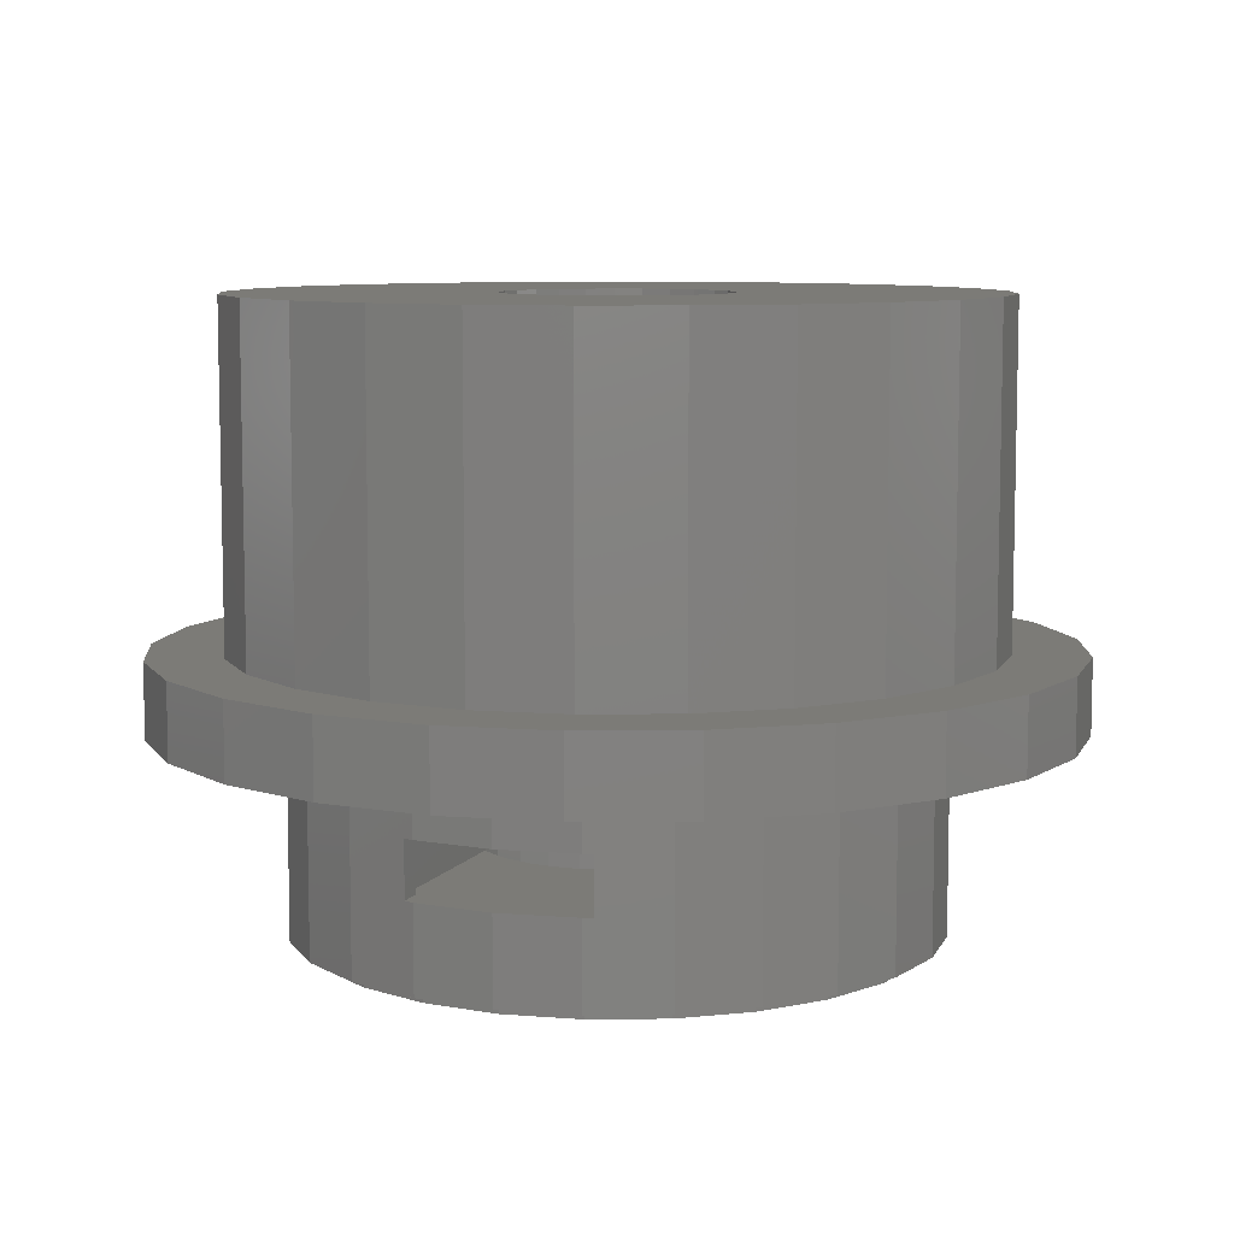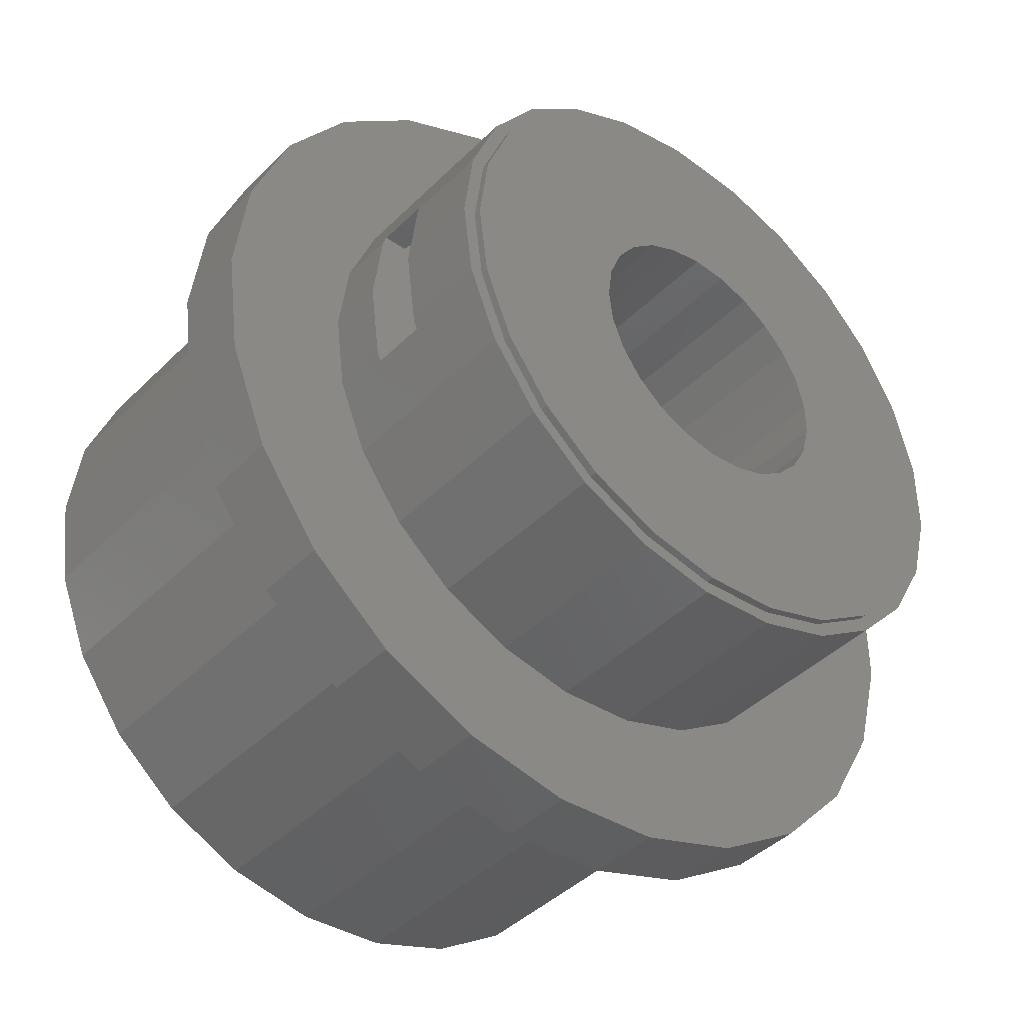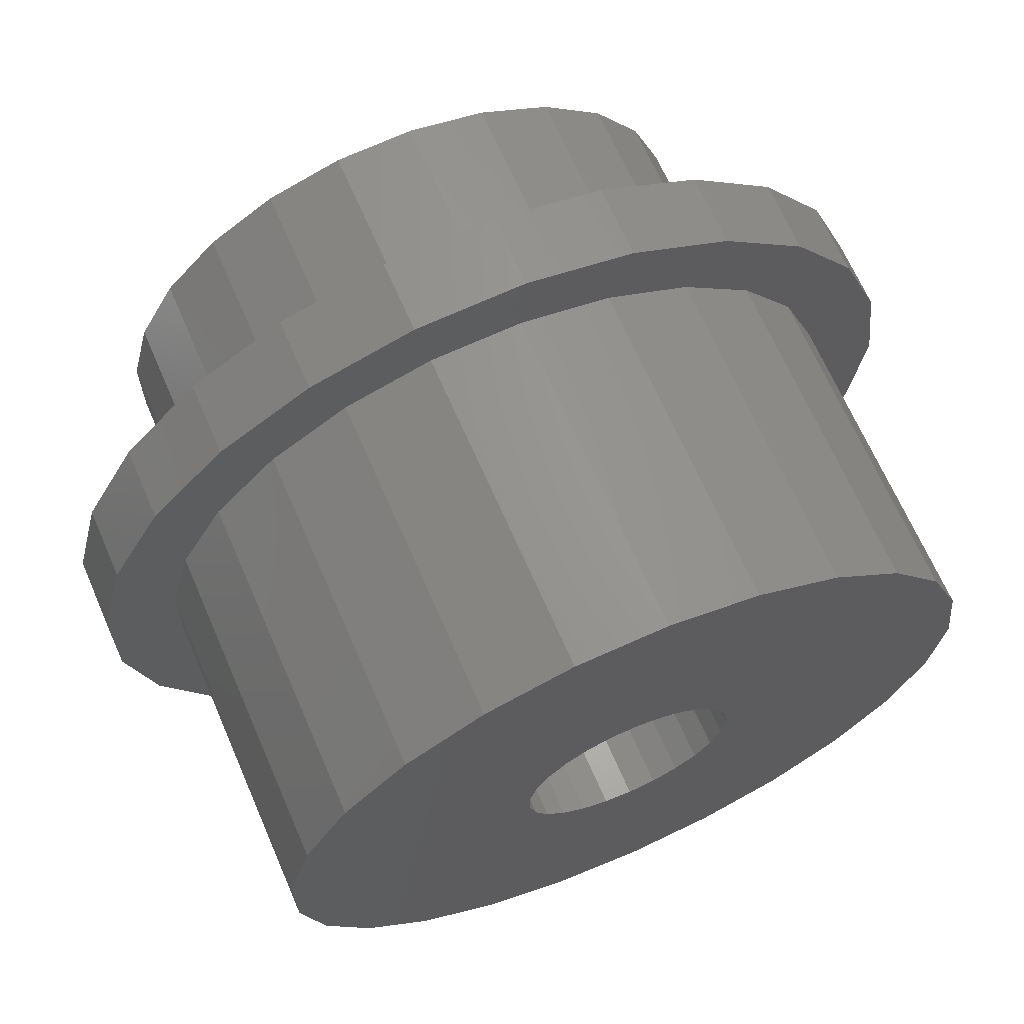
<metadata>
{"format":"stl","ext":"stl","renderer":"f3d","projection":"perspective","resolution":1024,"background":"white","views":[{"elev":8.2,"azim":109.9,"up":"+Z"},{"elev":-42.0,"azim":139.6,"up":"+Y"},{"elev":66.5,"azim":-23.4,"up":"+Y"}]}
</metadata>
<code>
# stl→obj: 336 verts, 676 faces
v 8.5 0 2.5
v 8.233 2.114 0.2
v 8.233 2.114 2.5
v 8.5 0 0.2
v 8.5 0 5.5
v 8.233 2.114 4
v 8.233 2.114 5.5
v 8.5 0 4
v -8.433 -1.065 0.2
v -8.433 1.065 5.5
v -8.433 1.065 0.2
v -8.433 -1.065 5.5
v 0.5337 8.483 0.2
v -1.593 8.349 5.5
v 0.5337 8.483 5.5
v -1.593 8.349 0.2
v 6.196 5.819 0.2
v 4.555 7.177 5.5
v 6.196 5.819 5.5
v 4.555 7.177 0.2
v 8.13 2.375 2.5
v 7.449 4.095 5.5
v 8.13 2.375 4
v 7.449 4.095 0.2
v -6.877 4.996 0.2
v -5.418 6.549 5.5
v -5.418 6.549 0.2
v -6.877 4.996 5.5
v 12 0 5.5
v 11.62 -2.984 5.5
v 8.233 -2.114 5.5
v 10.52 -5.781 5.5
v 11.62 2.984 5.5
v 7.449 -4.095 5.5
v 8.748 -8.215 5.5
v 10.52 5.781 5.5
v 6.196 -5.819 5.5
v 6.43 -10.13 5.5
v 4.555 -7.177 5.5
v 3.708 -11.41 5.5
v 2.627 -8.084 5.5
v 0.7535 -11.98 5.5
v 0.5337 -8.483 5.5
v -1.593 -8.349 5.5
v -2.249 -11.79 5.5
v -3.619 -7.691 5.5
v -5.109 -10.86 5.5
v -5.418 -6.549 5.5
v -7.649 -9.246 5.5
v -6.877 -4.996 5.5
v -9.708 -7.053 5.5
v -7.903 -3.129 5.5
v -11.16 -4.417 5.5
v 8.748 8.215 5.5
v 6.43 10.13 5.5
v 3.708 11.41 5.5
v 2.627 8.084 5.5
v 0.7535 11.98 5.5
v -2.249 11.79 5.5
v -3.619 7.691 5.5
v -5.109 10.86 5.5
v -7.649 9.246 5.5
v -9.708 7.053 5.5
v -7.903 3.129 5.5
v -11.16 4.417 5.5
v -11.91 -1.504 5.5
v -11.91 1.504 5.5
v -3.619 7.691 0.2
v 8.13 -2.375 4
v 8.233 -2.114 4
v 8.13 -2.375 2.5
v 8.233 -2.114 0.2
v 8.233 -2.114 2.5
v 7.449 -4.095 0.2
v 8.15 0 0.2
v 7.894 -2.027 0.2
v 7.142 -3.926 0.2
v 6.196 -5.819 0.2
v 5.941 -5.579 0.2
v 4.555 -7.177 0.2
v 4.367 -6.881 0.2
v 2.627 -8.084 0.2
v 2.518 -7.751 0.2
v 0.5337 -8.483 0.2
v 0.5117 -8.134 0.2
v -1.527 -8.006 0.2
v -1.593 -8.349 0.2
v -3.47 -7.374 0.2
v -3.619 -7.691 0.2
v -5.195 -6.28 0.2
v -5.418 -6.549 0.2
v -6.593 -4.79 0.2
v -6.877 -4.996 0.2
v -7.578 -3 0.2
v -7.903 -3.129 0.2
v -8.086 -1.021 0.2
v -8.086 1.021 0.2
v 7.894 2.027 0.2
v 7.142 3.926 0.2
v 5.941 5.579 0.2
v 4.367 6.881 0.2
v 2.627 8.084 0.2
v 2.518 7.751 0.2
v 0.5117 8.134 0.2
v -1.527 8.006 0.2
v -3.47 7.374 0.2
v -5.195 6.28 0.2
v -6.593 4.79 0.2
v -7.578 3 0.2
v -7.903 3.129 0.2
v 7.894 2.027 0
v 8.15 0 0
v 4.367 6.881 0
v 2.518 7.751 0
v -1.527 -8.006 0
v 0.5117 -8.134 0
v 7.142 3.926 0
v 0.5117 8.134 0
v -1.527 8.006 0
v -3.47 7.374 0
v -5.195 6.28 0
v -6.593 4.79 0
v 4.367 -6.881 0
v 5.941 -5.579 0
v -7.578 -3 0
v -8.086 -1.021 0
v 3.7 0 0
v 7.894 -2.027 0
v 3.584 -0.9202 0
v 7.142 -3.926 0
v 3.242 -1.782 0
v 3.584 0.9202 0
v 2.697 -2.533 0
v 3.242 1.782 0
v 1.983 -3.124 0
v 2.518 -7.751 0
v 1.143 -3.519 0
v 0.2323 -3.693 0
v -0.6933 -3.634 0
v -1.575 -3.348 0
v -3.47 -7.374 0
v -2.358 -2.851 0
v -5.195 -6.28 0
v -2.993 -2.175 0
v -6.593 -4.79 0
v -3.44 -1.362 0
v 5.941 5.579 0
v 2.697 2.533 0
v 1.983 3.124 0
v 1.143 3.519 0
v 0.2323 3.693 0
v -0.6933 3.634 0
v -1.575 3.348 0
v -2.358 2.851 0
v -2.993 2.175 0
v -3.44 1.362 0
v -7.578 3 0
v -3.671 0.4637 0
v -3.671 -0.4637 0
v -8.086 1.021 0
v 12 0 7.5
v 11.62 2.984 7.5
v -11.91 1.504 7.5
v -11.91 -1.504 7.5
v -2.249 11.79 7.5
v 0.7535 11.98 7.5
v 0.7535 -11.98 7.5
v -2.249 -11.79 7.5
v 3.708 -11.41 7.5
v 6.43 10.13 7.5
v 8.748 8.215 7.5
v 3.708 11.41 7.5
v -7.649 9.246 7.5
v -9.708 7.053 7.5
v 10 0 7.5
v 9.686 2.487 7.5
v 10.52 5.781 7.5
v 11.62 -2.984 7.5
v 9.686 -2.487 7.5
v 8.763 4.818 7.5
v 7.29 6.845 7.5
v 5.358 8.443 7.5
v 3.09 9.511 7.5
v 0.6279 9.98 7.5
v -1.874 9.823 7.5
v -4.258 9.048 7.5
v -5.109 10.86 7.5
v -6.374 7.705 7.5
v -8.09 5.878 7.5
v -9.298 3.681 7.5
v -11.16 4.417 7.5
v -9.921 1.253 7.5
v 10.52 -5.781 7.5
v 8.763 -4.818 7.5
v 8.748 -8.215 7.5
v 7.29 -6.845 7.5
v 6.43 -10.13 7.5
v 5.358 -8.443 7.5
v 3.09 -9.511 7.5
v 0.6279 -9.98 7.5
v -1.874 -9.823 7.5
v -4.258 -9.048 7.5
v -5.109 -10.86 7.5
v -6.374 -7.705 7.5
v -7.649 -9.246 7.5
v -8.09 -5.878 7.5
v -9.708 -7.053 7.5
v -9.298 -3.681 7.5
v -11.16 -4.417 7.5
v -9.921 -1.253 7.5
v 8.763 4.818 16.5
v 7.29 6.845 16.5
v 10 0 16.5
v 9.686 2.487 16.5
v -9.298 3.681 16.5
v -9.921 1.253 16.5
v 5.358 8.443 16.5
v 0.6279 9.98 16.5
v 3.09 9.511 16.5
v -4.258 9.048 16.5
v -1.874 9.823 16.5
v 5.358 -8.443 16.5
v 3.09 -9.511 16.5
v -9.921 -1.253 16.5
v -8.09 5.878 16.5
v -6.374 7.705 16.5
v 8.763 -4.818 16.5
v 9.686 -2.487 16.5
v -8.09 -5.878 16.5
v -6.374 -7.705 16.5
v 7.29 -6.845 16.5
v 3 0 16.5
v 2.906 0.7461 16.5
v 2.629 1.445 16.5
v 2.906 -0.7461 16.5
v 2.187 2.054 16.5
v 1.607 2.533 16.5
v 2.629 -1.445 16.5
v 0.9271 2.853 16.5
v 0.1884 2.994 16.5
v -0.5621 2.947 16.5
v -1.277 2.714 16.5
v -1.912 2.312 16.5
v -2.427 1.763 16.5
v -2.789 1.104 16.5
v 2.187 -2.054 16.5
v 1.607 -2.533 16.5
v 0.9271 -2.853 16.5
v 0.6279 -9.98 16.5
v 0.1884 -2.994 16.5
v -0.5621 -2.947 16.5
v -1.874 -9.823 16.5
v -1.277 -2.714 16.5
v -4.258 -9.048 16.5
v -1.912 -2.312 16.5
v -2.427 -1.763 16.5
v -2.789 -1.104 16.5
v -9.298 -3.681 16.5
v -2.976 -0.376 16.5
v -2.976 0.376 16.5
v 3.584 -0.9202 4
v 3.7 0 5
v 3.7 0 4
v 3.584 -0.9202 5
v 3.584 0.9202 5
v 3.584 0.9202 4
v 0.2323 3.693 5
v -0.6933 3.634 5
v -2.358 -2.851 5
v -2.993 -2.175 5
v 3.242 1.782 2.5
v 7.5 2.375 2.5
v 7.5 2.625 2.5
v 3.7 0 2.5
v 7.5 -2.375 2.5
v 3.584 -0.9202 2.5
v 3.584 0.9202 2.5
v 2.697 2.533 2.5
v 2.586 2.625 2.5
v 3.242 -1.782 2.5
v 7.5 -2.625 2.5
v 2.697 -2.533 2.5
v 2.586 -2.625 2.5
v -3.671 -0.4637 5
v -3.671 0.4637 5
v 2.586 -2.625 4
v 2.697 -2.533 5
v 2.697 -2.533 4
v 1.983 -3.124 5
v -0.6933 -3.634 5
v 0.2323 -3.693 5
v 1.143 -3.519 5
v 3.242 -1.782 5
v 3.242 -1.782 4
v -2.993 2.175 5
v -2.358 2.851 5
v 3.242 1.782 4
v 2.697 2.533 5
v 2.697 2.533 4
v 3.242 1.782 5
v -3.44 -1.362 5
v -1.575 -3.348 5
v -3.44 1.362 5
v -1.575 3.348 5
v 1.983 3.124 5
v 2.586 2.625 4
v 3 0 5
v 2.906 -0.7461 5
v 2.906 0.7461 5
v 2.629 -1.445 5
v 2.187 -2.054 5
v 1.607 -2.533 5
v 0.9271 -2.853 5
v 0.1884 -2.994 5
v -0.5621 -2.947 5
v -1.277 -2.714 5
v -1.912 -2.312 5
v -2.427 -1.763 5
v -2.789 -1.104 5
v -2.976 -0.376 5
v 2.629 1.445 5
v 2.187 2.054 5
v 1.607 2.533 5
v 1.143 3.519 5
v 0.9271 2.853 5
v 0.1884 2.994 5
v -0.5621 2.947 5
v -1.277 2.714 5
v -1.912 2.312 5
v -2.427 1.763 5
v -2.789 1.104 5
v -2.976 0.376 5
v 7.5 -2.375 4
v 7.5 -2.625 4
v 7.5 2.375 4
v 7.5 2.625 4
f 1 2 3
f 2 1 4
f 5 6 7
f 6 5 8
f 9 10 11
f 10 9 12
f 13 14 15
f 14 13 16
f 17 18 19
f 18 17 20
f 21 22 23
f 7 23 22
f 23 7 6
f 22 21 24
f 2 21 3
f 21 2 24
f 25 26 27
f 26 25 28
f 5 29 30
f 31 30 32
f 29 5 33
f 34 32 35
f 7 33 5
f 33 7 36
f 30 31 5
f 32 34 31
f 37 35 38
f 35 37 34
f 38 39 37
f 40 39 38
f 40 41 39
f 42 41 40
f 42 43 41
f 42 44 43
f 45 44 42
f 45 46 44
f 47 46 45
f 47 48 46
f 49 48 47
f 48 49 50
f 51 50 49
f 50 51 52
f 52 53 12
f 53 52 51
f 22 36 7
f 36 22 54
f 19 54 22
f 54 19 55
f 18 55 19
f 18 56 55
f 57 56 18
f 57 58 56
f 15 58 57
f 14 58 15
f 14 59 58
f 60 59 14
f 60 61 59
f 26 61 60
f 62 26 28
f 26 62 61
f 63 28 64
f 65 64 10
f 66 12 53
f 28 63 62
f 12 66 10
f 64 65 63
f 67 10 66
f 10 67 65
f 68 26 60
f 26 68 27
f 31 69 70
f 69 34 71
f 34 69 31
f 71 72 73
f 74 71 34
f 71 74 72
f 75 4 72
f 4 75 2
f 72 76 75
f 74 76 72
f 74 77 76
f 78 77 74
f 78 79 77
f 80 79 78
f 80 81 79
f 82 81 80
f 82 83 81
f 84 83 82
f 84 85 83
f 84 86 85
f 87 86 84
f 87 88 86
f 89 88 87
f 89 90 88
f 91 90 89
f 91 92 90
f 93 92 91
f 93 94 92
f 95 94 93
f 95 96 94
f 96 9 97
f 9 96 95
f 98 2 75
f 98 24 2
f 99 24 98
f 99 17 24
f 100 17 99
f 100 20 17
f 101 20 100
f 101 102 20
f 103 102 101
f 103 13 102
f 104 13 103
f 105 13 104
f 105 16 13
f 106 16 105
f 106 68 16
f 107 68 106
f 107 27 68
f 108 27 107
f 108 25 27
f 109 25 108
f 109 110 25
f 97 110 109
f 11 97 9
f 97 11 110
f 22 17 19
f 17 22 24
f 102 15 57
f 15 102 13
f 20 57 18
f 57 20 102
f 110 28 25
f 28 110 64
f 11 64 110
f 64 11 10
f 16 60 14
f 60 16 68
f 73 4 1
f 4 73 72
f 31 8 5
f 8 31 70
f 84 41 43
f 41 84 82
f 80 37 39
f 37 80 78
f 91 46 48
f 46 91 89
f 87 43 44
f 43 87 84
f 91 50 93
f 50 91 48
f 95 12 9
f 12 95 52
f 82 39 41
f 39 82 80
f 37 74 34
f 74 37 78
f 89 44 46
f 44 89 87
f 93 52 95
f 52 93 50
f 75 111 98
f 111 75 112
f 113 103 101
f 103 113 114
f 115 85 86
f 85 115 116
f 98 117 99
f 117 98 111
f 118 105 104
f 105 118 119
f 120 107 106
f 107 120 121
f 122 107 121
f 107 122 108
f 123 79 81
f 79 123 124
f 125 96 126
f 96 125 94
f 127 112 128
f 129 128 130
f 112 127 111
f 131 130 124
f 132 111 127
f 133 124 123
f 111 132 117
f 134 117 132
f 128 129 127
f 130 131 129
f 124 133 131
f 135 123 136
f 123 135 133
f 136 137 135
f 116 137 136
f 116 138 137
f 116 139 138
f 115 139 116
f 115 140 139
f 141 140 115
f 140 141 142
f 143 142 141
f 142 143 144
f 145 144 143
f 125 146 145
f 144 145 146
f 117 134 147
f 148 147 134
f 147 148 113
f 149 113 148
f 113 149 114
f 150 114 149
f 150 118 114
f 151 118 150
f 152 118 151
f 152 119 118
f 153 119 152
f 120 153 154
f 121 154 155
f 122 155 156
f 153 120 119
f 157 156 158
f 146 125 159
f 154 121 120
f 126 159 125
f 155 122 121
f 159 126 158
f 156 157 122
f 160 158 126
f 158 160 157
f 99 147 100
f 147 99 117
f 147 101 100
f 101 147 113
f 114 104 103
f 104 114 118
f 126 97 160
f 97 126 96
f 157 108 122
f 108 157 109
f 119 106 105
f 106 119 120
f 77 128 76
f 128 77 130
f 116 83 85
f 83 116 136
f 79 130 77
f 130 79 124
f 136 81 83
f 81 136 123
f 143 88 90
f 88 143 141
f 145 94 125
f 94 145 92
f 160 109 157
f 109 160 97
f 76 112 75
f 112 76 128
f 141 86 88
f 86 141 115
f 143 92 145
f 92 143 90
f 161 33 162
f 33 161 29
f 66 163 67
f 163 66 164
f 58 165 166
f 165 58 59
f 45 167 168
f 167 45 42
f 42 169 167
f 169 42 40
f 54 170 171
f 170 54 55
f 55 172 170
f 172 55 56
f 63 173 62
f 173 63 174
f 175 161 162
f 176 162 177
f 161 175 178
f 179 178 175
f 162 176 175
f 177 180 176
f 171 180 177
f 171 181 180
f 170 181 171
f 170 182 181
f 172 182 170
f 172 183 182
f 166 183 172
f 166 184 183
f 166 185 184
f 165 185 166
f 165 186 185
f 187 186 165
f 187 188 186
f 173 188 187
f 173 189 188
f 174 189 173
f 189 174 190
f 191 190 174
f 163 192 191
f 190 191 192
f 178 179 193
f 194 193 179
f 194 195 193
f 196 195 194
f 196 197 195
f 198 197 196
f 198 169 197
f 199 169 198
f 199 167 169
f 200 167 199
f 201 167 200
f 201 168 167
f 202 168 201
f 202 203 168
f 204 203 202
f 204 205 203
f 206 205 204
f 207 206 208
f 206 207 205
f 209 208 210
f 192 163 210
f 208 209 207
f 164 210 163
f 210 164 209
f 59 187 165
f 187 59 61
f 49 203 205
f 203 49 47
f 177 54 171
f 54 177 36
f 162 36 177
f 36 162 33
f 56 166 172
f 166 56 58
f 65 174 63
f 174 65 191
f 67 191 65
f 191 67 163
f 61 173 187
f 173 61 62
f 178 29 161
f 29 178 30
f 47 168 203
f 168 47 45
f 49 207 51
f 207 49 205
f 53 164 66
f 164 53 209
f 195 32 193
f 32 195 35
f 40 197 169
f 197 40 38
f 51 209 53
f 209 51 207
f 193 30 178
f 30 193 32
f 38 195 197
f 195 38 35
f 211 181 212
f 181 211 180
f 213 176 214
f 176 213 175
f 192 215 190
f 215 192 216
f 181 217 212
f 217 181 182
f 183 218 219
f 218 183 184
f 185 220 221
f 220 185 186
f 199 222 223
f 222 199 198
f 214 180 211
f 180 214 176
f 184 221 218
f 221 184 185
f 182 219 217
f 219 182 183
f 210 216 192
f 216 210 224
f 190 225 189
f 225 190 215
f 186 226 220
f 226 186 188
f 189 226 188
f 226 189 225
f 227 179 228
f 179 227 194
f 204 229 206
f 229 204 230
f 231 194 227
f 194 231 196
f 228 175 213
f 175 228 179
f 232 213 214
f 233 214 211
f 213 232 228
f 234 211 212
f 235 228 232
f 236 212 217
f 228 235 227
f 237 217 219
f 238 227 235
f 227 238 231
f 214 233 232
f 211 234 233
f 212 236 234
f 217 237 236
f 219 239 237
f 218 239 219
f 218 240 239
f 218 241 240
f 221 241 218
f 241 221 242
f 220 242 221
f 242 220 243
f 226 243 220
f 243 226 244
f 244 225 245
f 225 244 226
f 246 231 238
f 231 246 222
f 247 222 246
f 222 247 223
f 248 223 247
f 248 249 223
f 250 249 248
f 251 249 250
f 252 251 253
f 251 252 249
f 254 253 255
f 230 255 256
f 229 256 257
f 258 257 259
f 215 245 225
f 253 254 252
f 245 215 260
f 255 230 254
f 216 260 215
f 256 229 230
f 260 216 259
f 257 258 229
f 224 259 216
f 259 224 258
f 202 252 254
f 252 202 201
f 201 249 252
f 249 201 200
f 208 224 210
f 224 208 258
f 198 231 222
f 231 198 196
f 200 223 249
f 223 200 199
f 206 258 208
f 258 206 229
f 204 254 230
f 254 204 202
f 261 262 263
f 262 261 264
f 263 265 266
f 265 263 262
f 152 267 268
f 267 152 151
f 269 144 270
f 144 269 142
f 271 272 273
f 272 274 275
f 276 275 274
f 272 277 274
f 272 271 277
f 273 278 271
f 278 273 279
f 272 1 3
f 272 3 21
f 275 1 272
f 1 275 73
f 73 275 71
f 280 275 276
f 275 280 281
f 282 281 280
f 281 282 283
f 284 158 285
f 158 284 159
f 282 133 283
f 286 287 288
f 287 286 289
f 283 289 286
f 135 283 133
f 283 135 289
f 138 290 291
f 290 138 139
f 137 291 292
f 291 137 138
f 288 293 294
f 293 288 287
f 295 154 296
f 154 295 155
f 297 298 299
f 298 297 300
f 301 159 284
f 159 301 146
f 140 269 302
f 269 140 142
f 139 302 290
f 302 139 140
f 135 292 289
f 292 135 137
f 294 264 261
f 264 294 293
f 285 156 303
f 156 285 158
f 154 304 296
f 304 154 153
f 303 155 295
f 155 303 156
f 305 306 298
f 305 279 306
f 149 279 305
f 148 279 149
f 279 148 278
f 298 306 299
f 266 300 297
f 300 266 265
f 270 146 301
f 146 270 144
f 307 262 264
f 308 264 293
f 262 307 265
f 309 265 307
f 264 308 307
f 310 293 287
f 293 310 308
f 287 311 310
f 289 311 287
f 289 312 311
f 292 312 289
f 292 313 312
f 291 313 292
f 291 314 313
f 291 315 314
f 290 315 291
f 290 316 315
f 302 316 290
f 302 317 316
f 269 317 302
f 269 318 317
f 270 318 269
f 318 270 319
f 319 301 320
f 301 319 270
f 265 309 300
f 321 300 309
f 300 321 298
f 322 298 321
f 322 305 298
f 323 305 322
f 323 324 305
f 325 324 323
f 325 267 324
f 326 267 325
f 327 267 326
f 327 268 267
f 328 268 327
f 328 304 268
f 329 304 328
f 329 296 304
f 330 296 329
f 295 330 331
f 303 331 332
f 330 295 296
f 284 320 301
f 320 284 332
f 331 303 295
f 285 332 284
f 332 285 303
f 153 268 304
f 268 153 152
f 151 324 267
f 324 151 150
f 150 305 324
f 305 150 149
f 294 333 334
f 333 263 335
f 266 335 263
f 333 261 263
f 333 294 261
f 334 288 294
f 288 334 286
f 333 8 70
f 333 70 69
f 335 8 333
f 8 335 6
f 6 335 23
f 297 335 266
f 335 297 336
f 299 336 297
f 336 299 306
f 281 286 334
f 286 281 283
f 281 333 275
f 333 281 334
f 71 333 69
f 333 71 275
f 272 23 335
f 23 272 21
f 272 336 273
f 336 272 335
f 279 336 306
f 336 279 273
f 308 232 307
f 232 308 235
f 307 233 309
f 233 307 232
f 327 240 241
f 240 327 326
f 255 318 256
f 318 255 317
f 311 247 246
f 247 311 312
f 312 248 247
f 248 312 313
f 244 329 243
f 329 244 330
f 321 236 322
f 236 321 234
f 257 320 259
f 320 257 319
f 316 255 253
f 255 316 317
f 315 253 251
f 253 315 316
f 314 251 250
f 251 314 315
f 310 235 308
f 235 310 238
f 313 250 248
f 250 313 314
f 260 331 245
f 331 260 332
f 329 242 243
f 242 329 328
f 245 330 244
f 330 245 331
f 326 239 240
f 239 326 325
f 309 234 321
f 234 309 233
f 256 319 257
f 319 256 318
f 259 332 260
f 332 259 320
f 311 238 310
f 238 311 246
f 328 241 242
f 241 328 327
f 325 237 239
f 237 325 323
f 323 236 237
f 236 323 322
f 129 274 127
f 274 129 276
f 127 277 132
f 277 127 274
f 133 280 131
f 280 133 282
f 134 278 148
f 278 134 271
f 131 276 129
f 276 131 280
f 132 271 134
f 271 132 277

</code>
